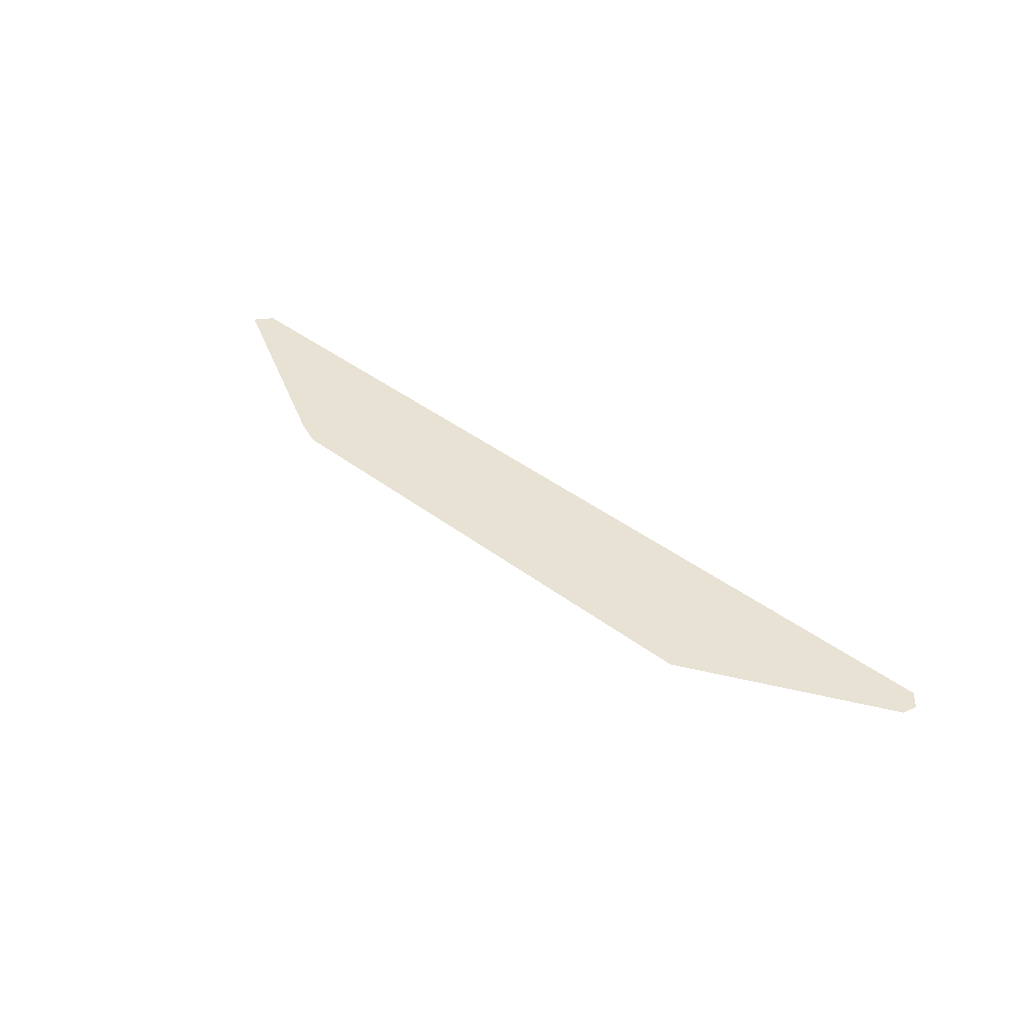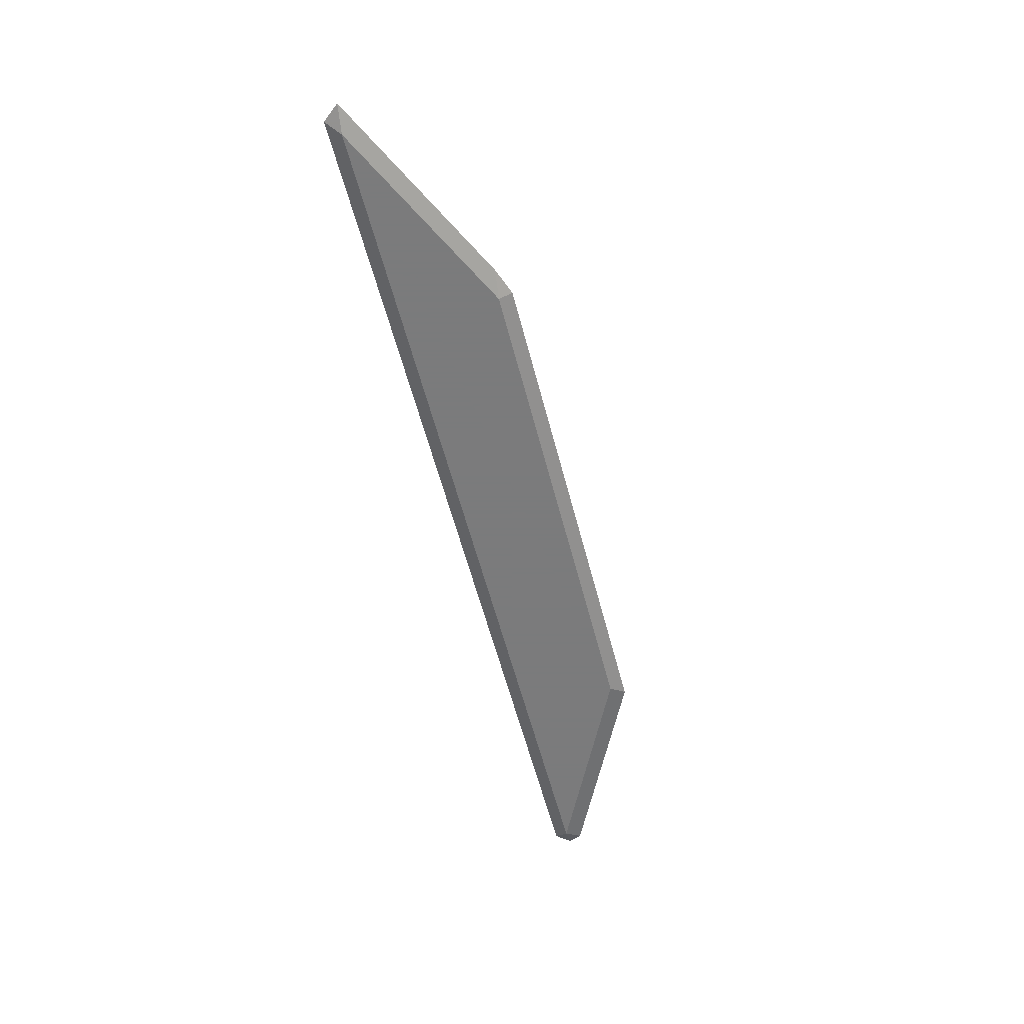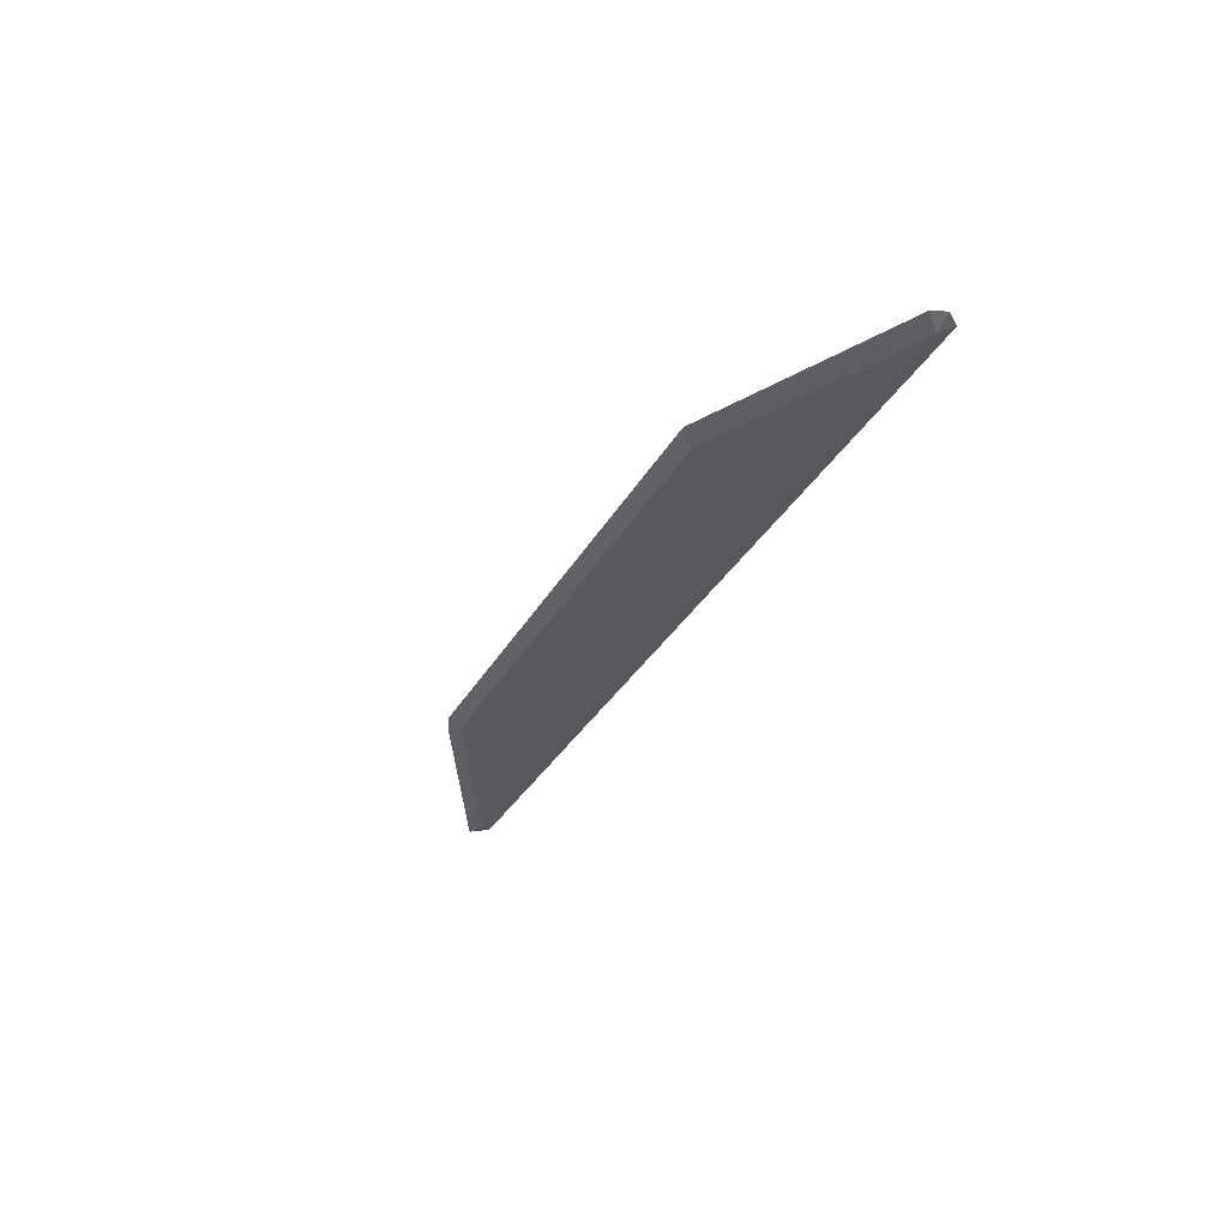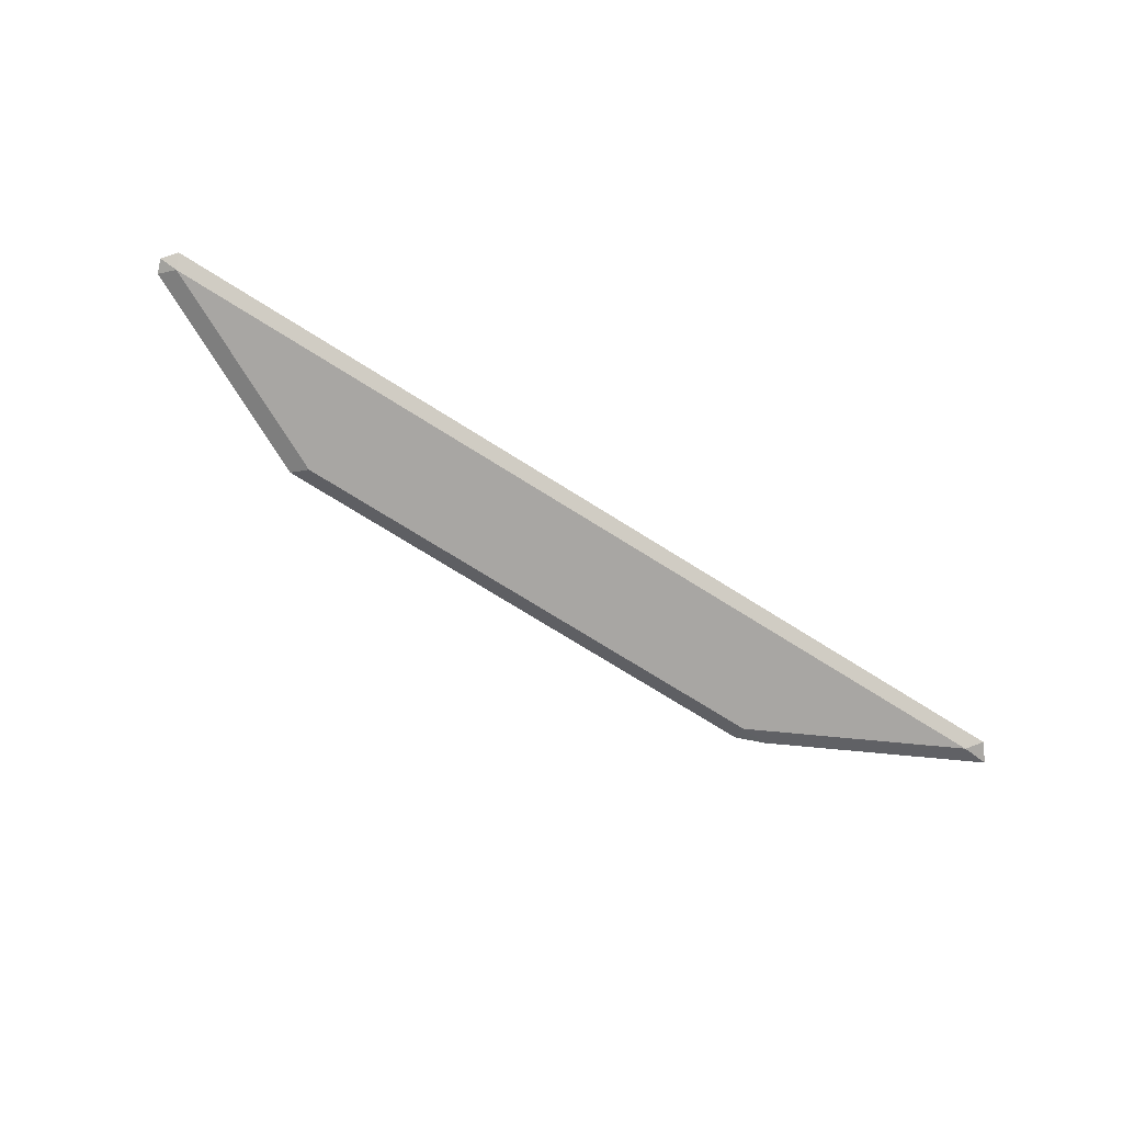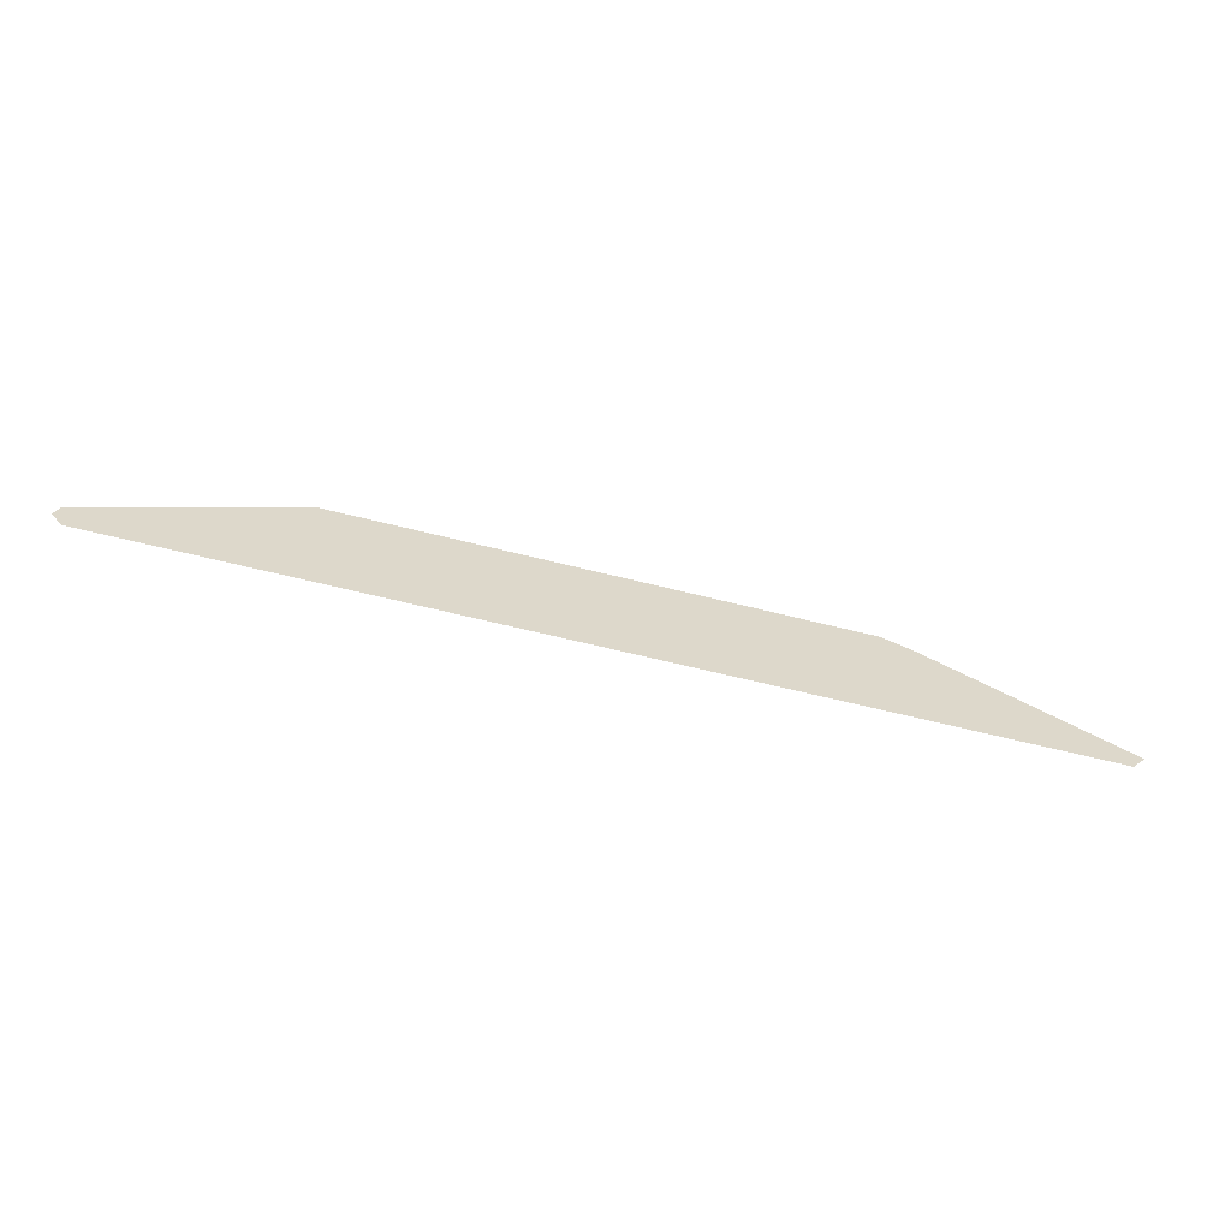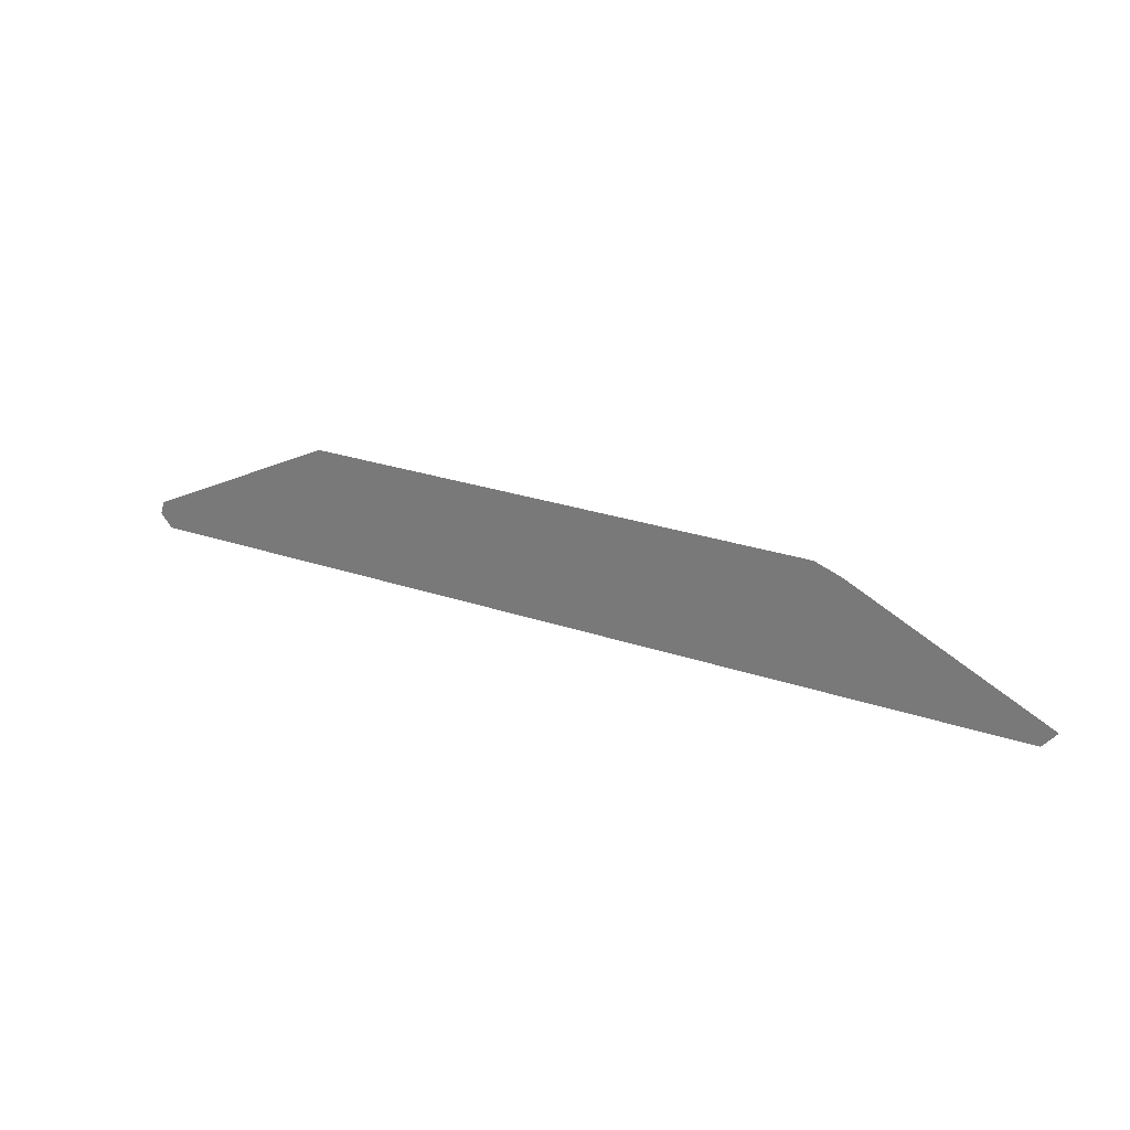
<metadata>
{"format":"obj","ext":"obj","renderer":"f3d","projection":"perspective","resolution":1024,"background":"white","views":[{"elev":40.8,"azim":42.9,"up":"+Y"},{"elev":-58.4,"azim":-75.5,"up":"+Y"},{"elev":-31.9,"azim":65.3,"up":"+Y"},{"elev":-74.3,"azim":148.0,"up":"+Y"},{"elev":-60.2,"azim":165.3,"up":"+Z"},{"elev":27.2,"azim":-152.5,"up":"+Z"}]}
</metadata>
<code>
v -0.08553 0.2701 0.3691
v -0.08266 0.2687 0.372
v -0.08842 0.2701 0.3727
v 0.1048 0.2701 0.3691
v -0.04132 0.2687 0.3927
v 0.1033 0.2687 0.372
v -0.04709 0.2701 0.3934
v 0.1072 0.2701 0.372
v -0.04132 0.2701 0.3956
v 0.06199 0.2687 0.3927
v 0.1062 0.2701 0.3749
v 0.06486 0.2701 0.3956
f 2 6 10
f 2 10 5
f 4 8 6
f 5 9 7
f 6 8 11
f 5 12 9
f 6 11 12
f 6 12 10
f 5 10 12
f 2 7 3
f 1 6 2
f 1 4 6
f 1 8 4
f 1 11 8
f 1 12 11
f 1 9 12
f 1 7 9
f 1 3 7
f 1 2 3
f 2 5 7

</code>
